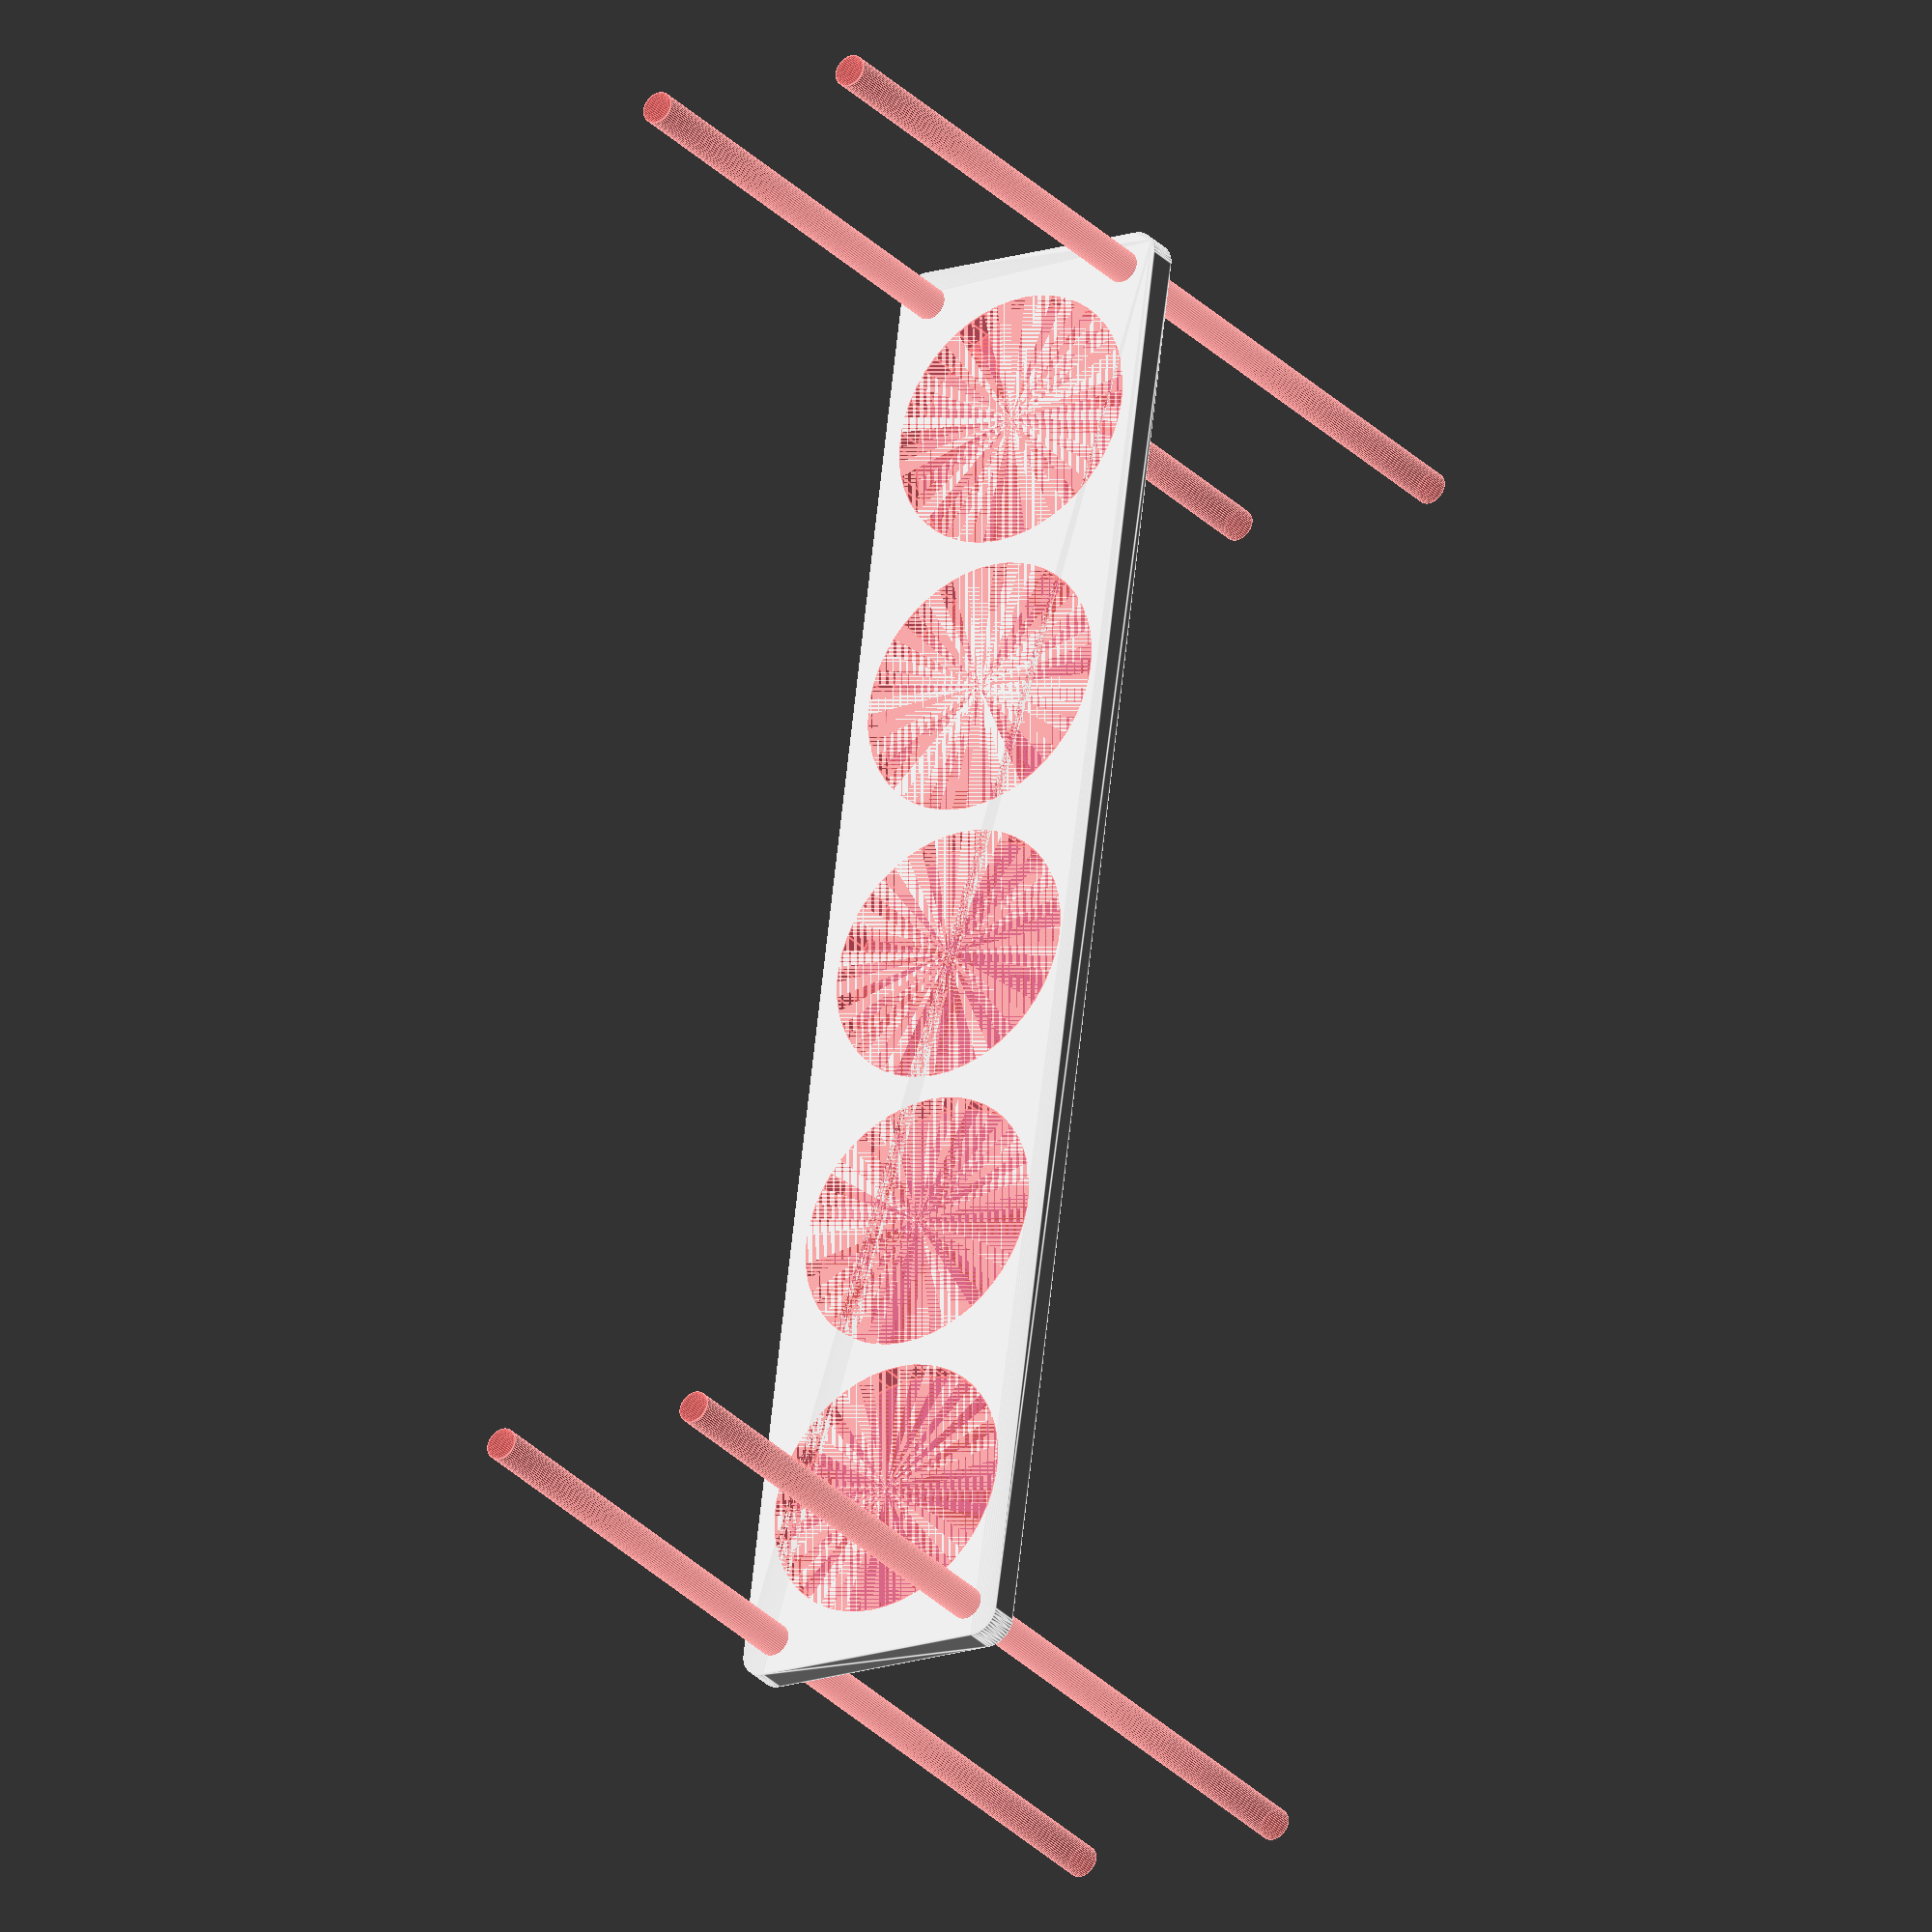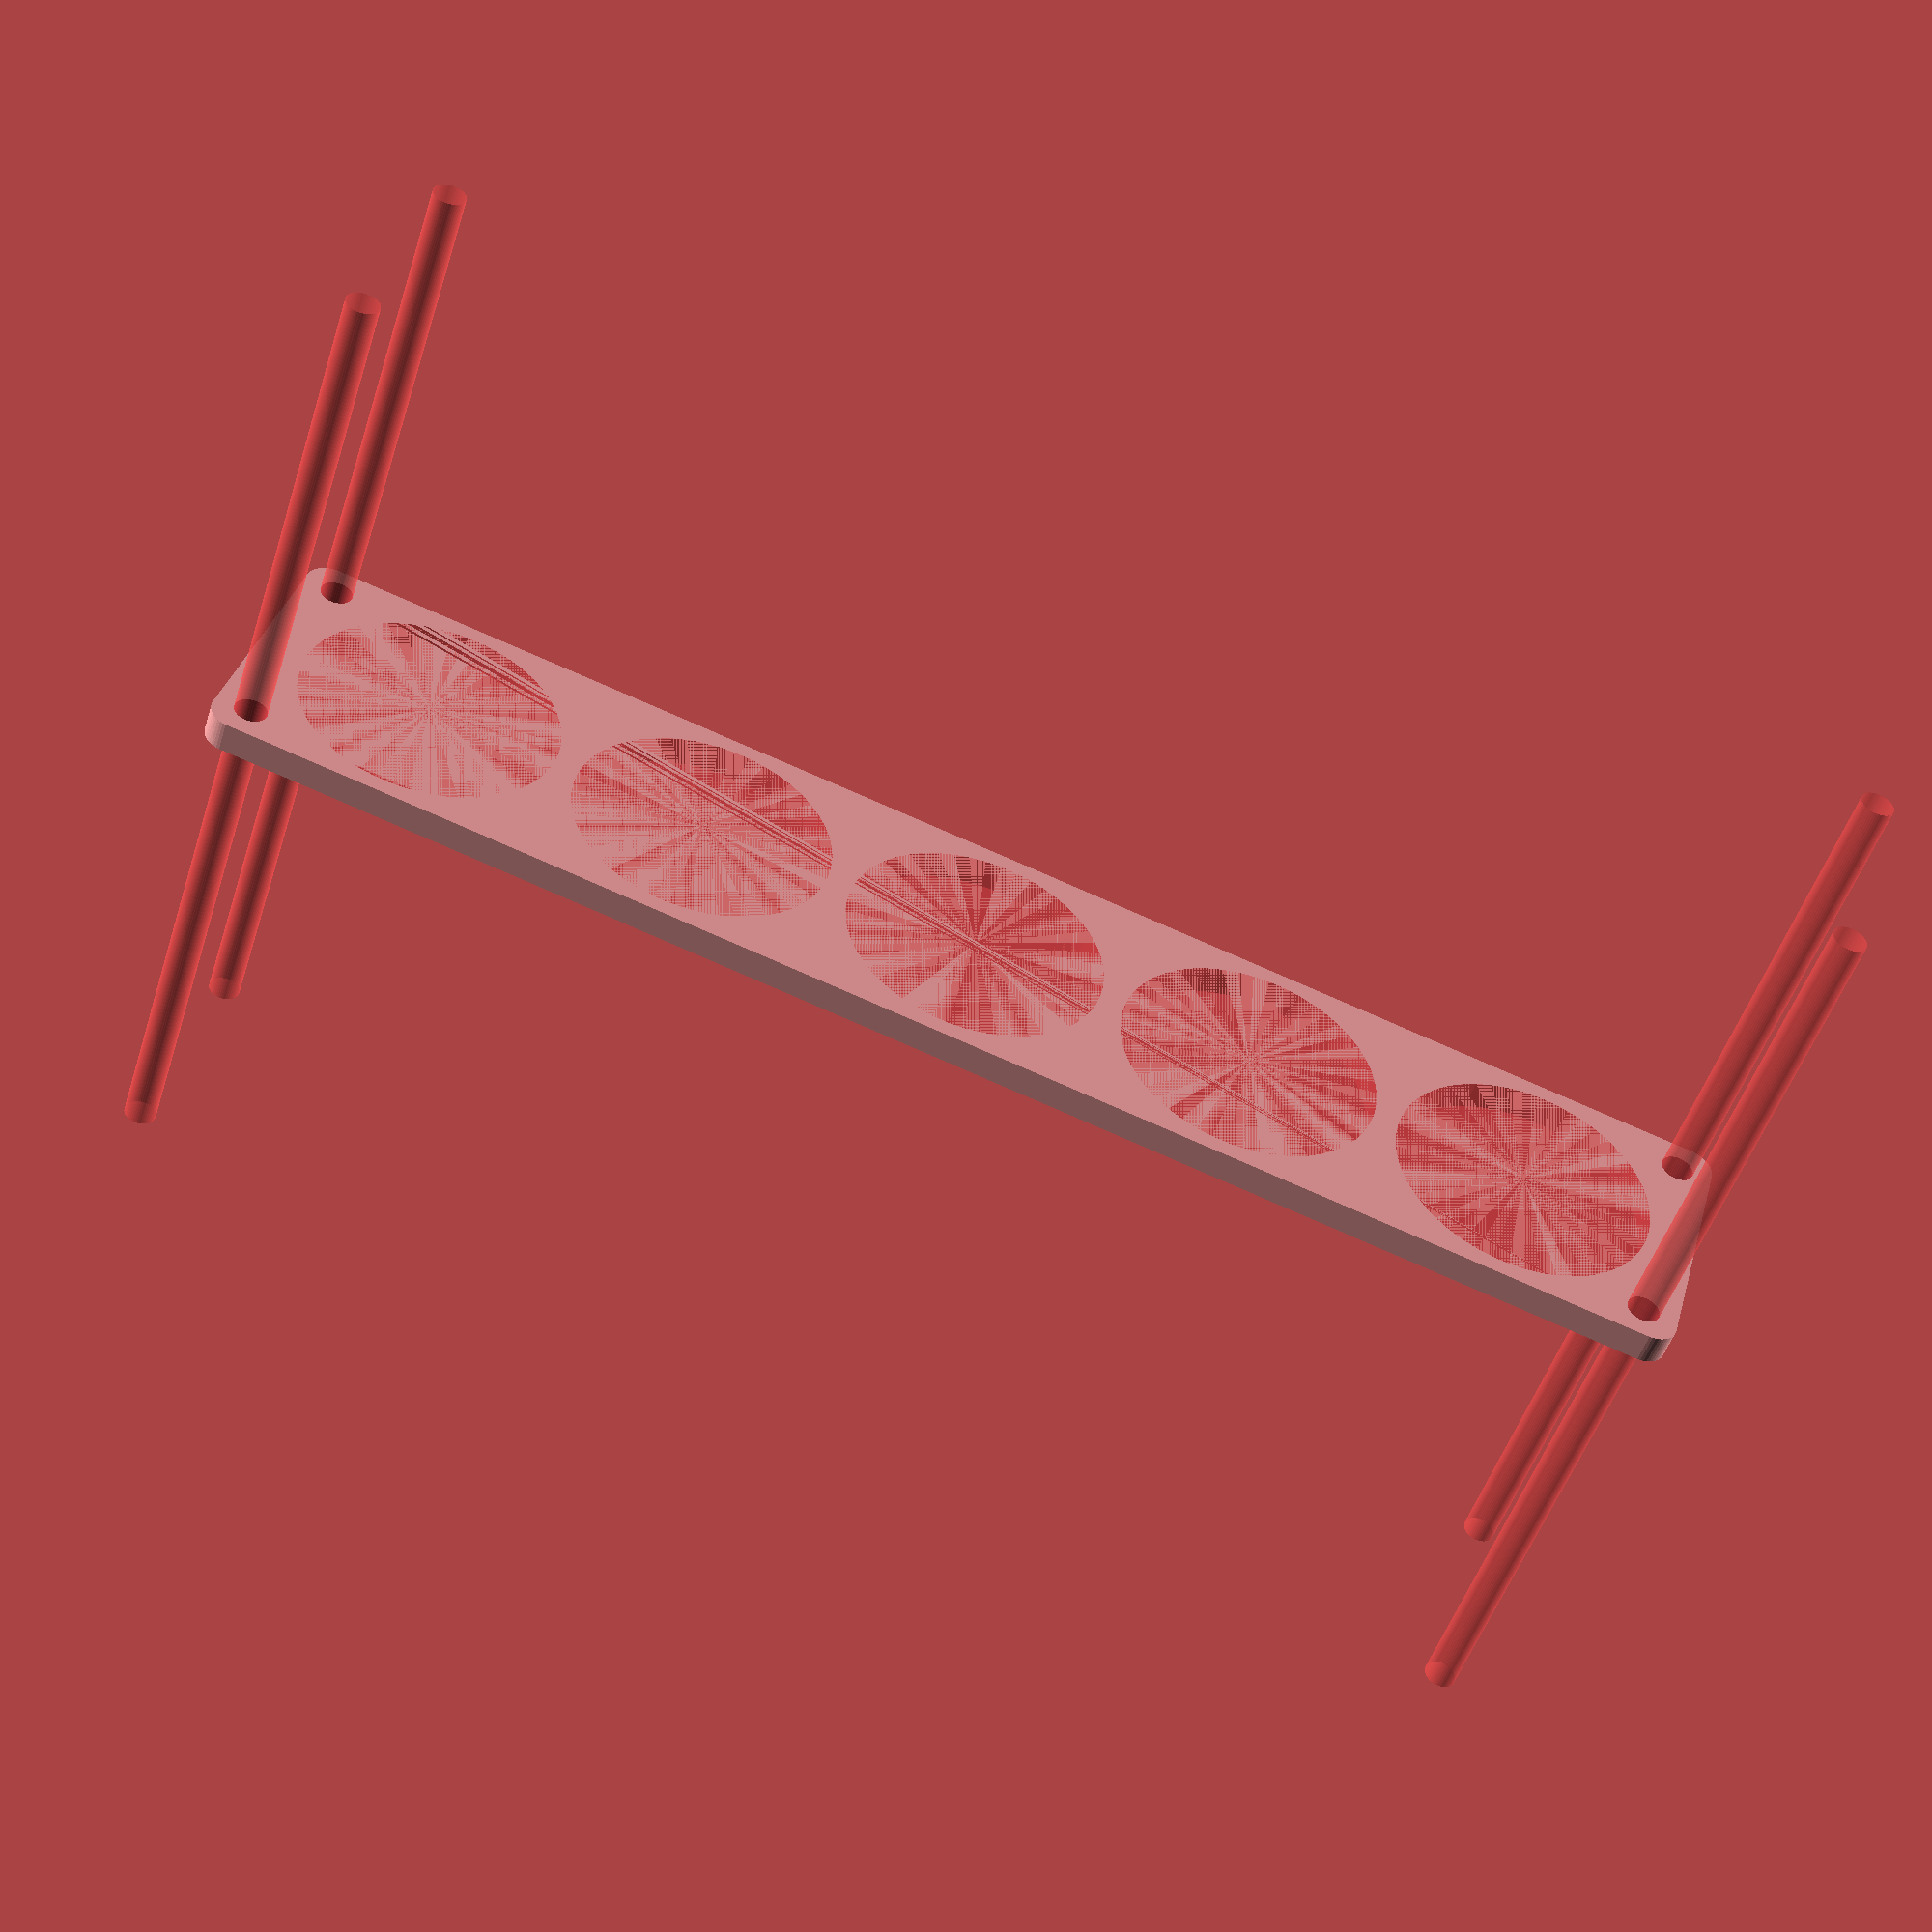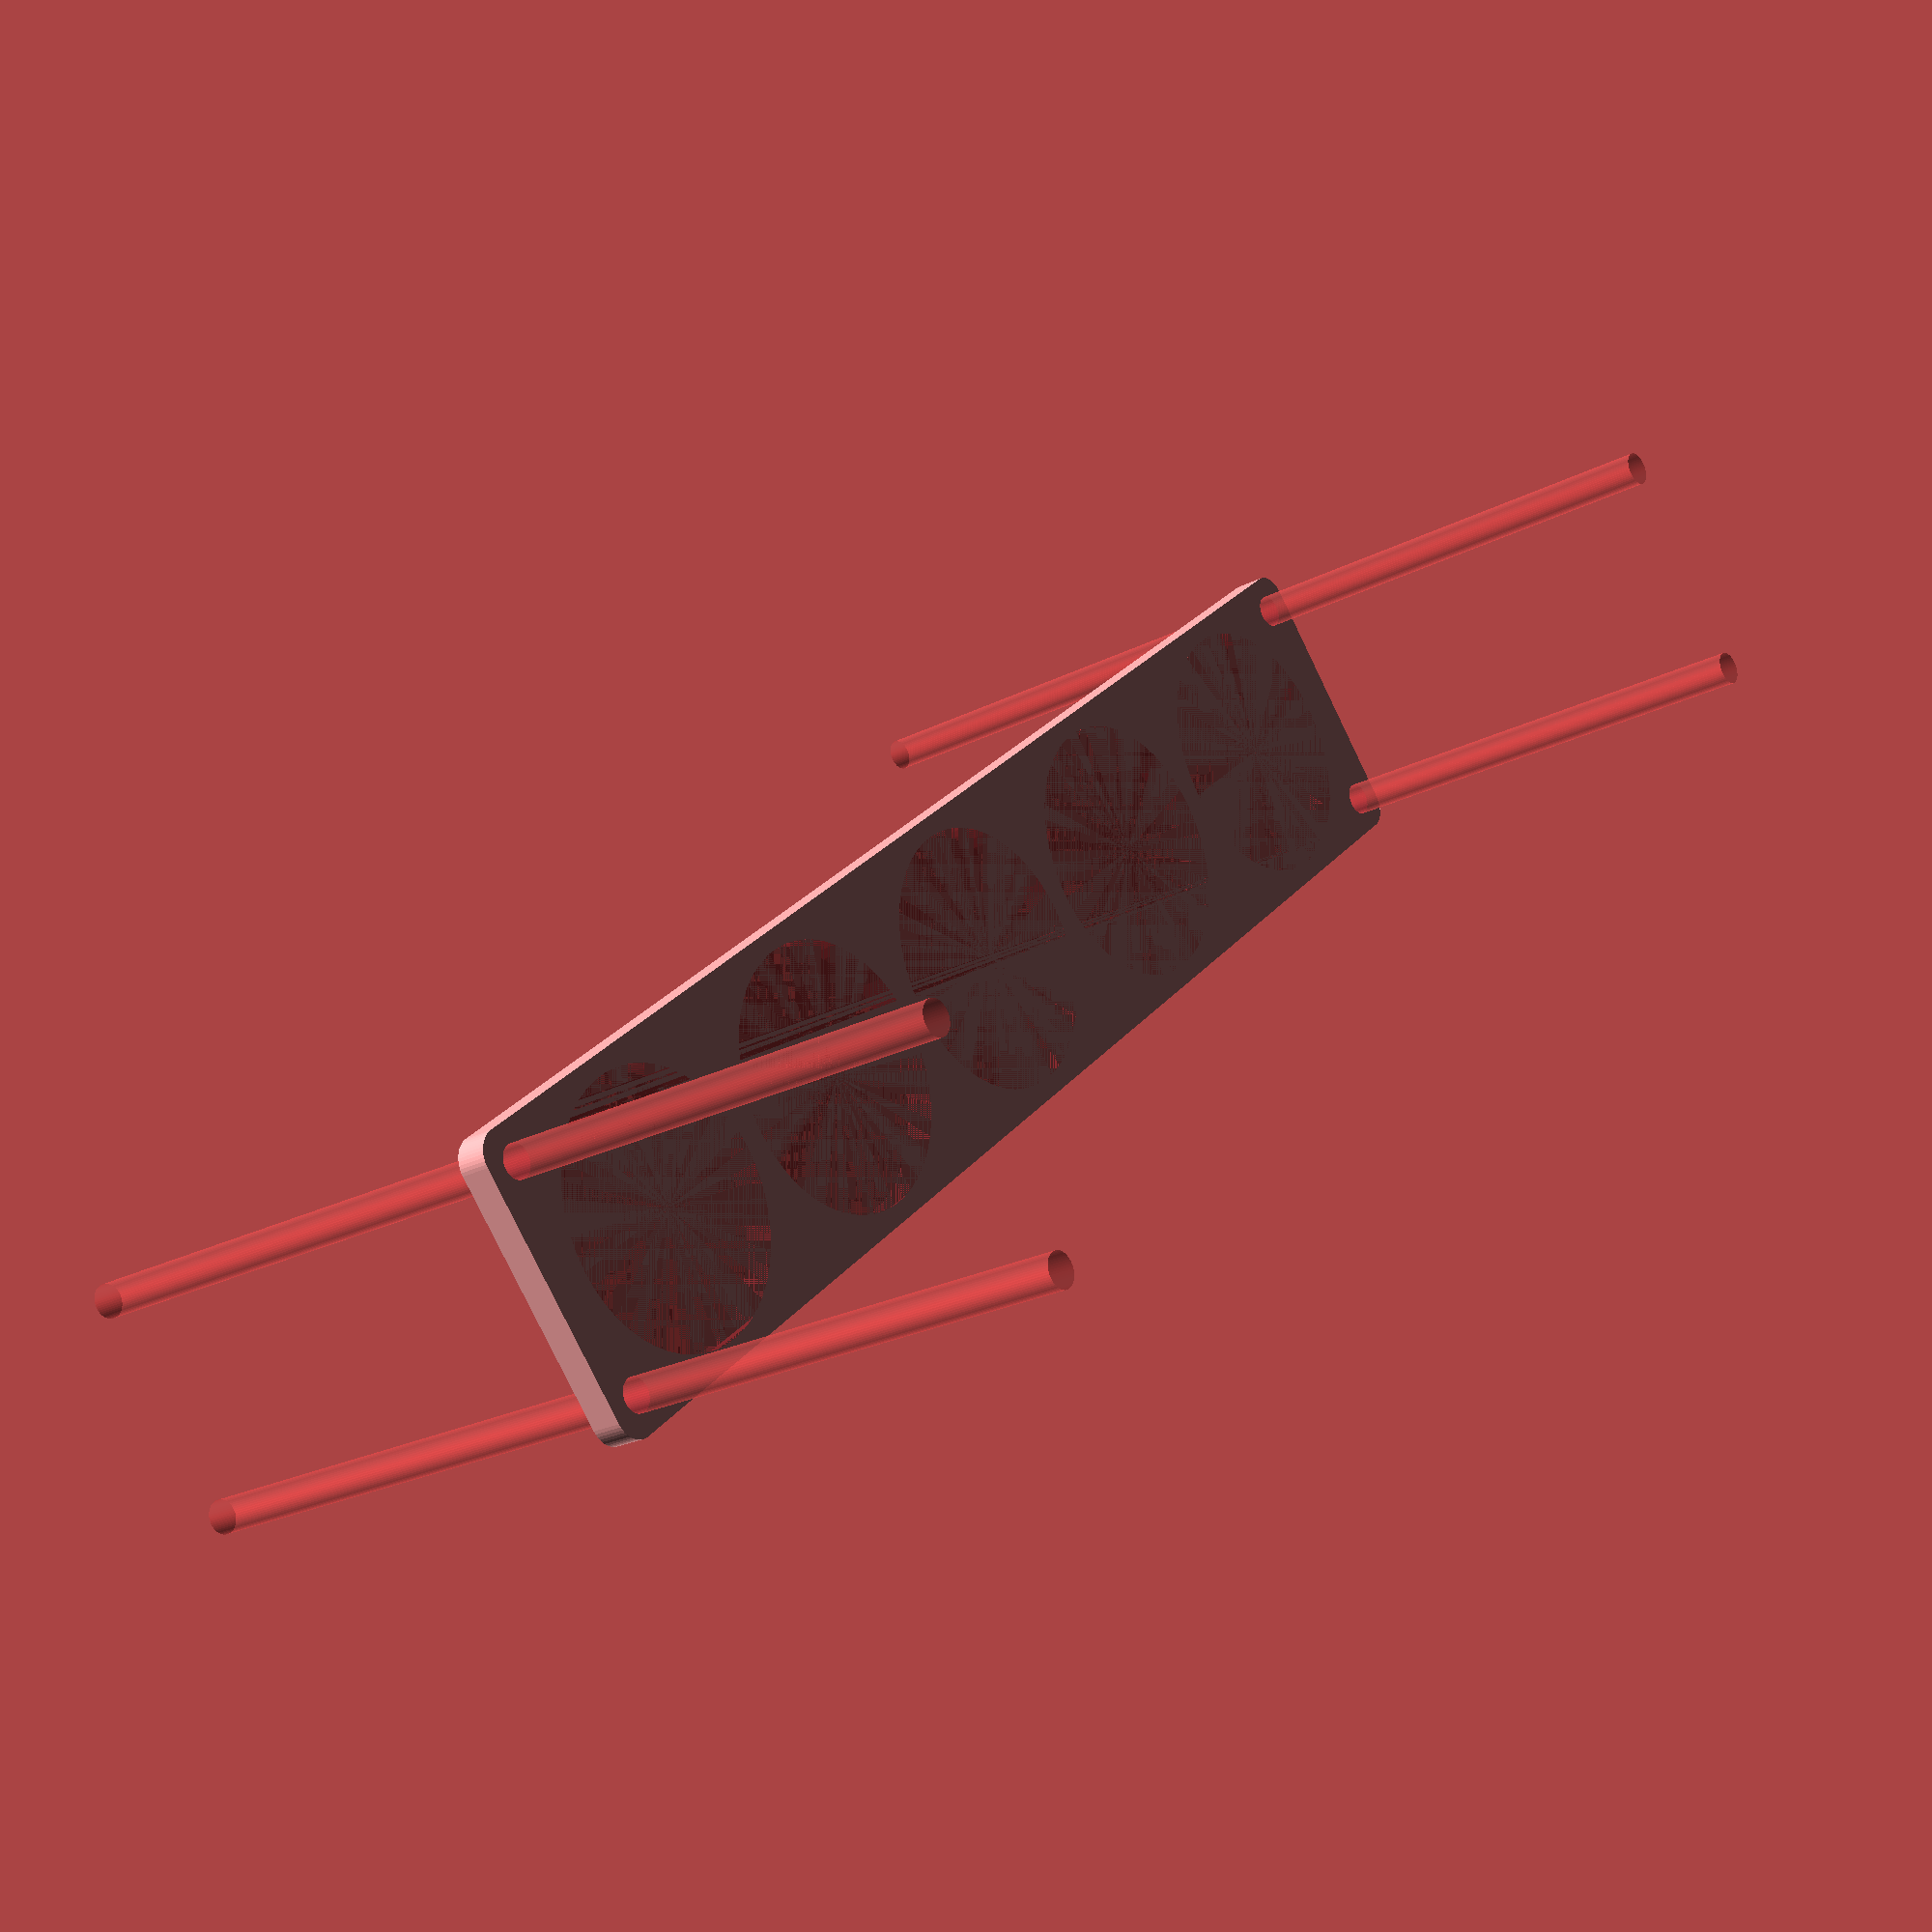
<openscad>
$fn = 50;


difference() {
	union() {
		hull() {
			translate(v = [-144.5000000000, 24.5000000000, 0]) {
				cylinder(h = 6, r = 5);
			}
			translate(v = [144.5000000000, 24.5000000000, 0]) {
				cylinder(h = 6, r = 5);
			}
			translate(v = [-144.5000000000, -24.5000000000, 0]) {
				cylinder(h = 6, r = 5);
			}
			translate(v = [144.5000000000, -24.5000000000, 0]) {
				cylinder(h = 6, r = 5);
			}
		}
	}
	union() {
		#translate(v = [-142.5000000000, -22.5000000000, -100.0000000000]) {
			cylinder(h = 200, r = 3.2500000000);
		}
		#translate(v = [-142.5000000000, 22.5000000000, -100.0000000000]) {
			cylinder(h = 200, r = 3.2500000000);
		}
		#translate(v = [142.5000000000, -22.5000000000, -100.0000000000]) {
			cylinder(h = 200, r = 3.2500000000);
		}
		#translate(v = [142.5000000000, 22.5000000000, -100.0000000000]) {
			cylinder(h = 200, r = 3.2500000000);
		}
		#translate(v = [-114.0000000000, 0, 0]) {
			cylinder(h = 6, r = 26.0000000000);
		}
		#translate(v = [-57.0000000000, 0, 0]) {
			cylinder(h = 6, r = 26.0000000000);
		}
		#cylinder(h = 6, r = 26.0000000000);
		#translate(v = [57.0000000000, 0, 0]) {
			cylinder(h = 6, r = 26.0000000000);
		}
		#translate(v = [114.0000000000, 0, 0]) {
			cylinder(h = 6, r = 26.0000000000);
		}
	}
}
</openscad>
<views>
elev=29.0 azim=277.3 roll=34.0 proj=o view=edges
elev=230.3 azim=195.6 roll=197.5 proj=p view=wireframe
elev=203.6 azim=138.5 roll=228.9 proj=p view=wireframe
</views>
